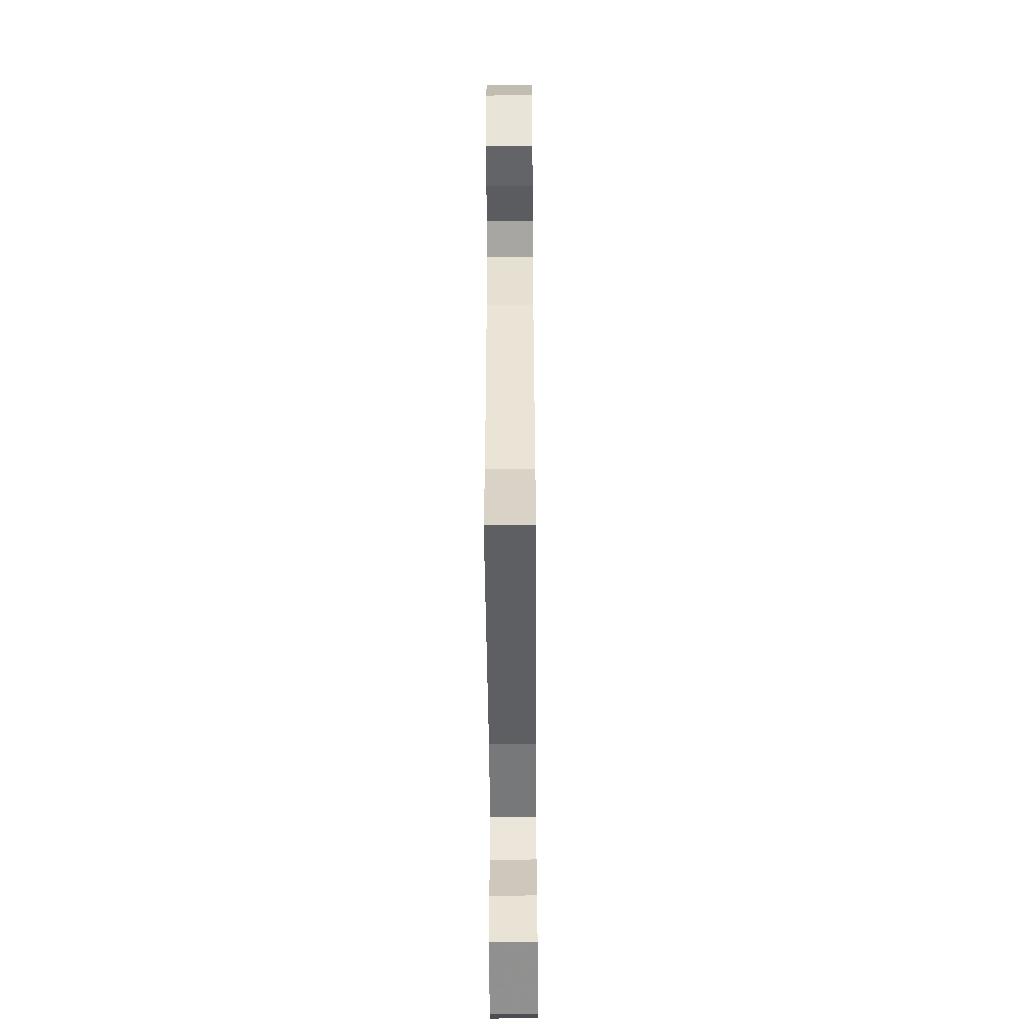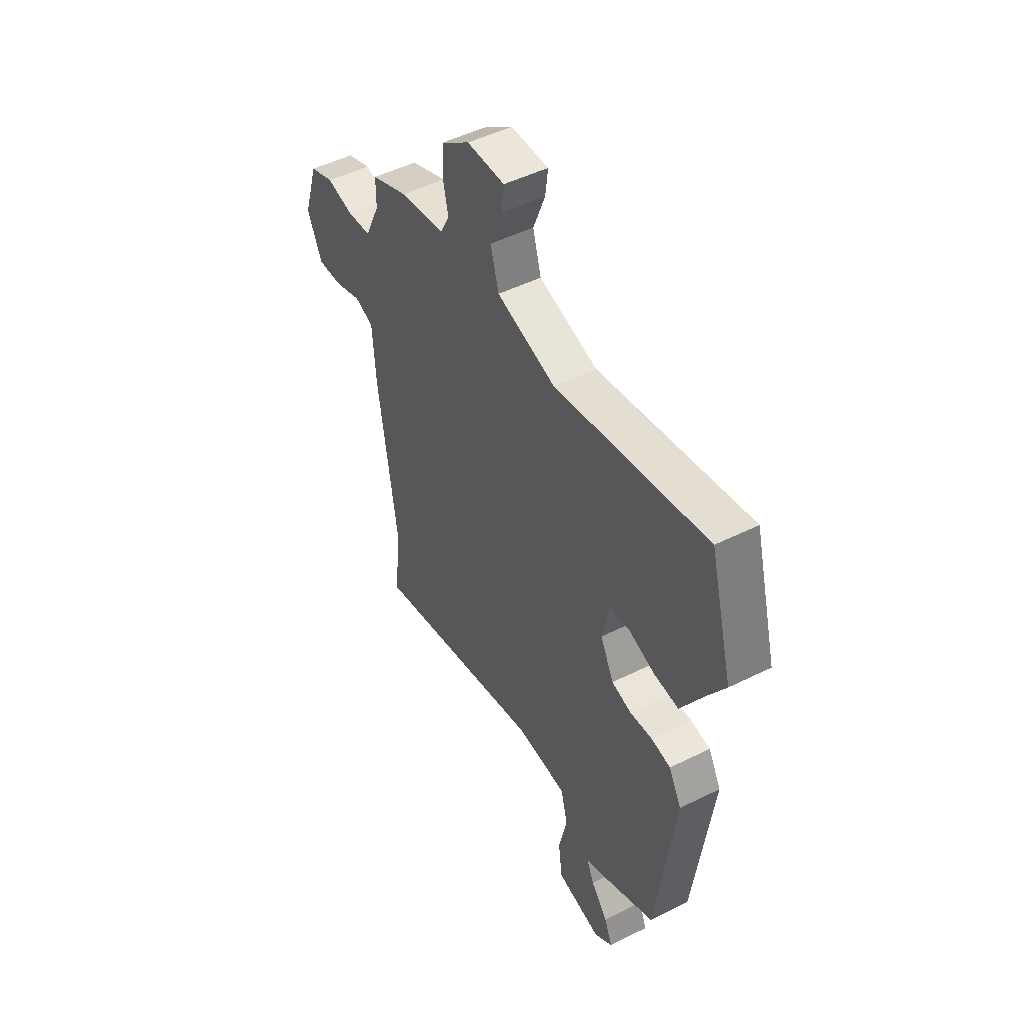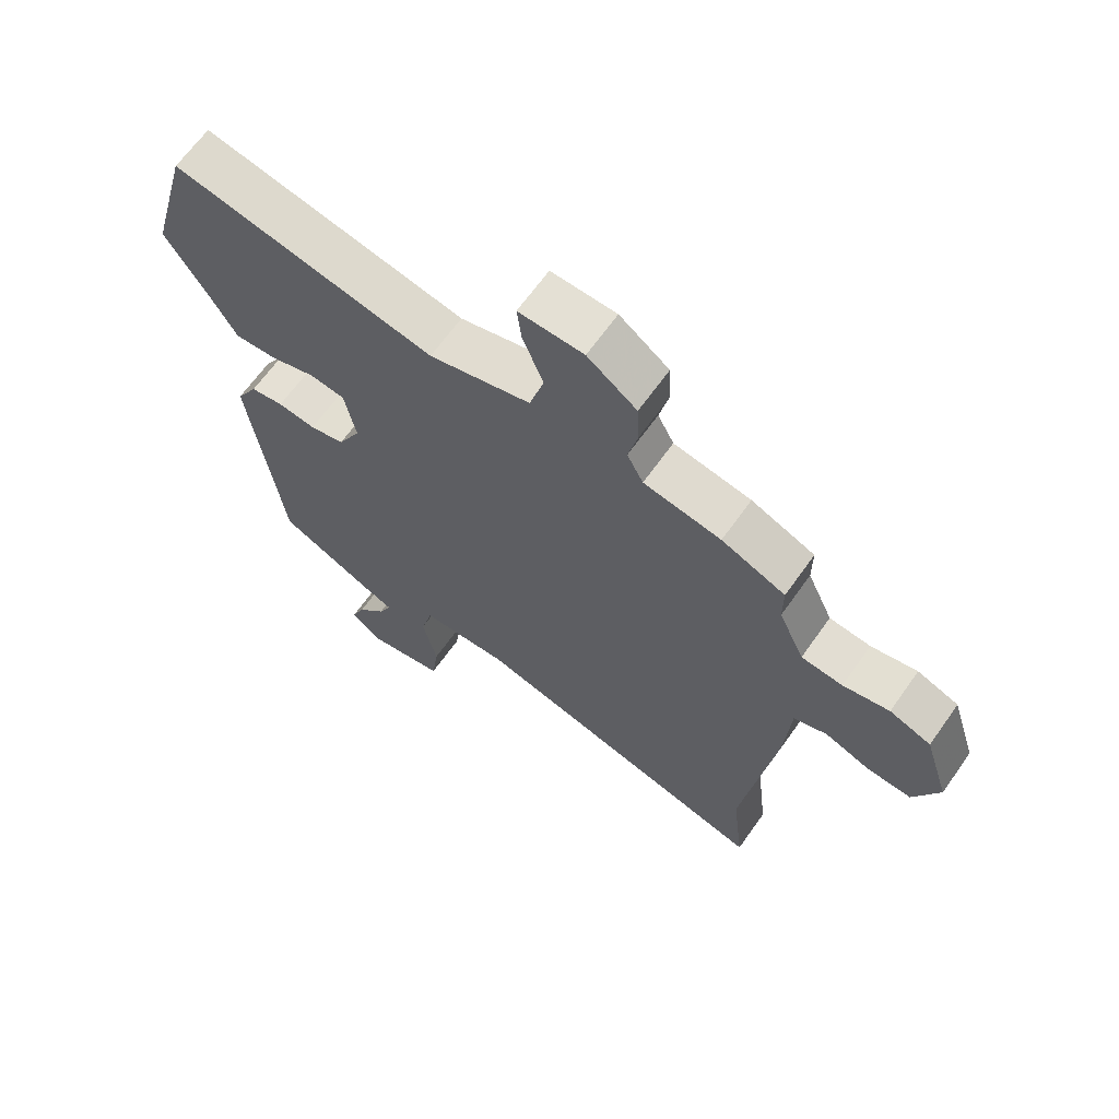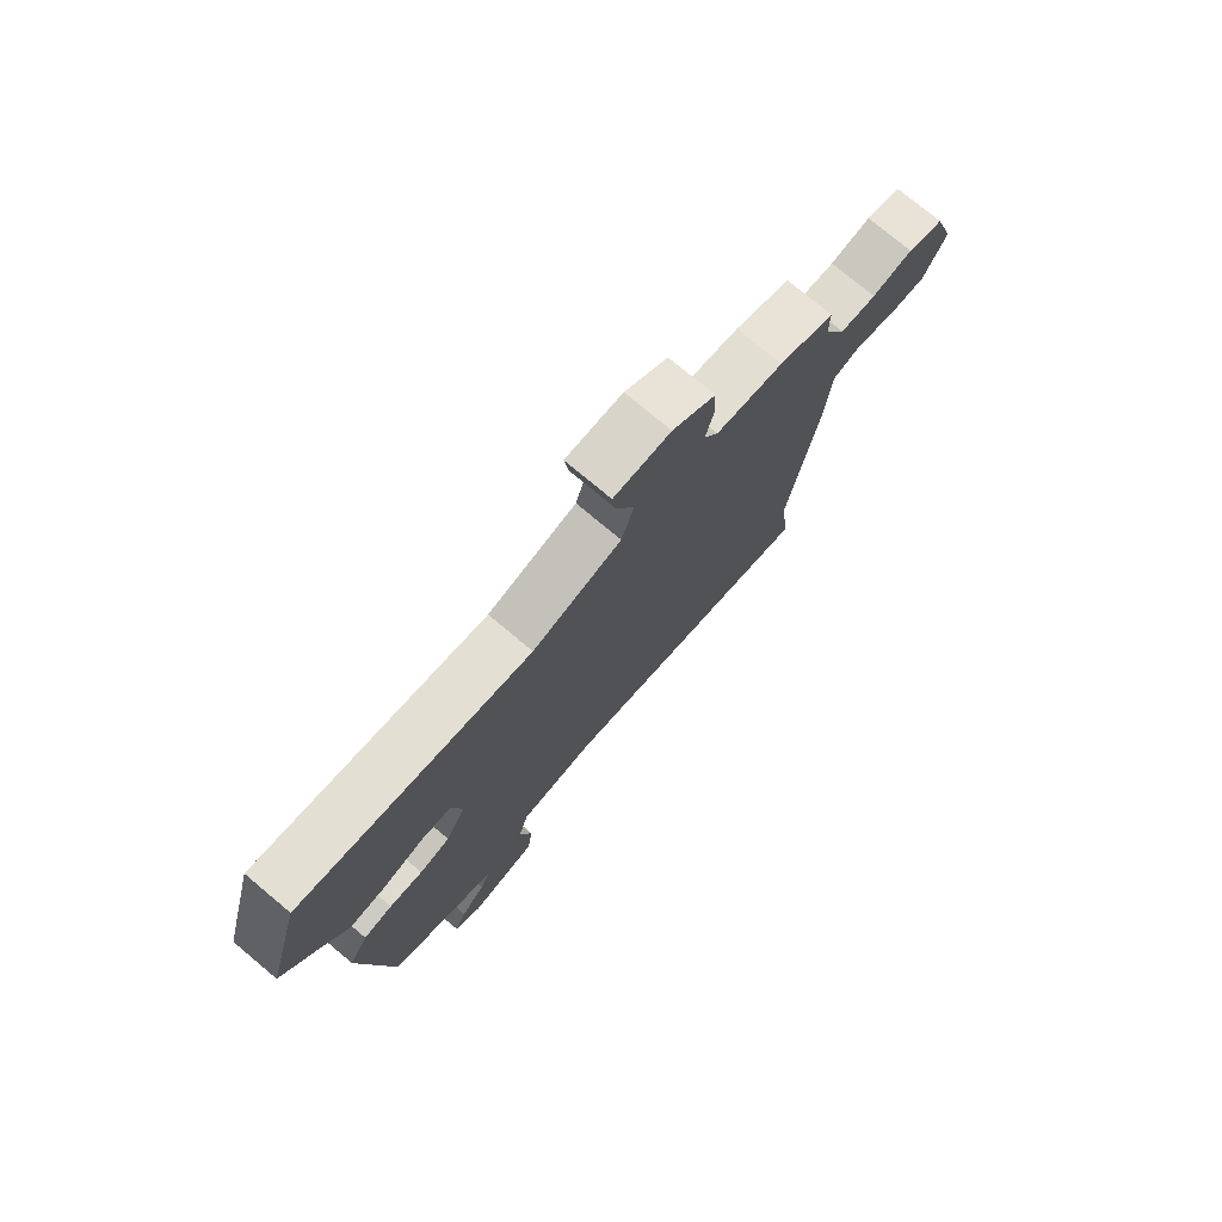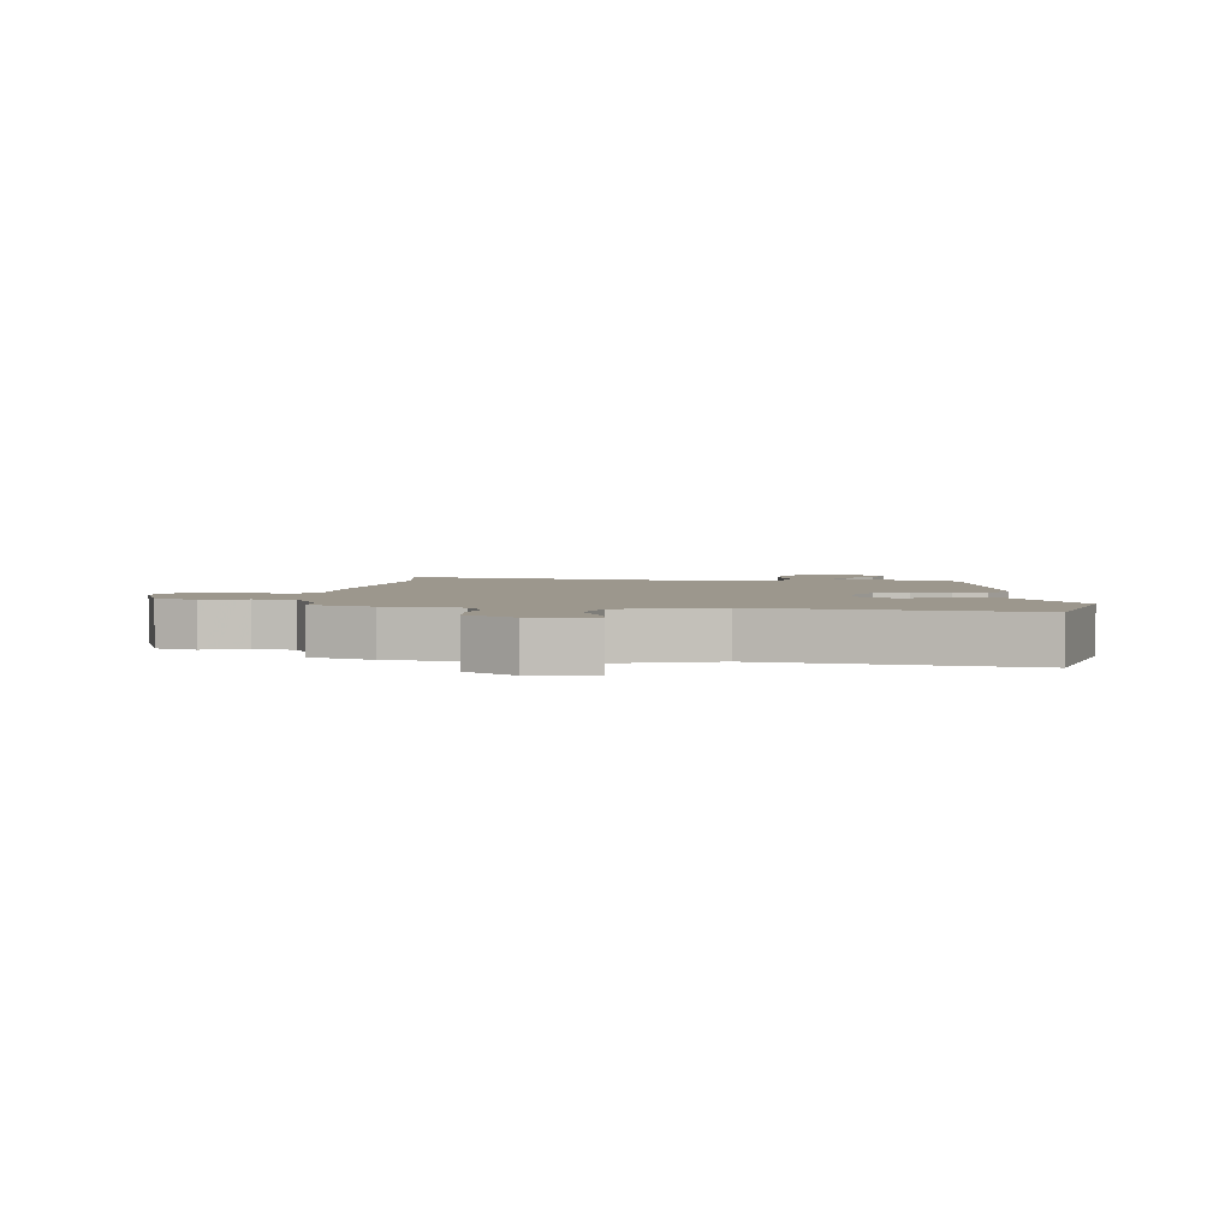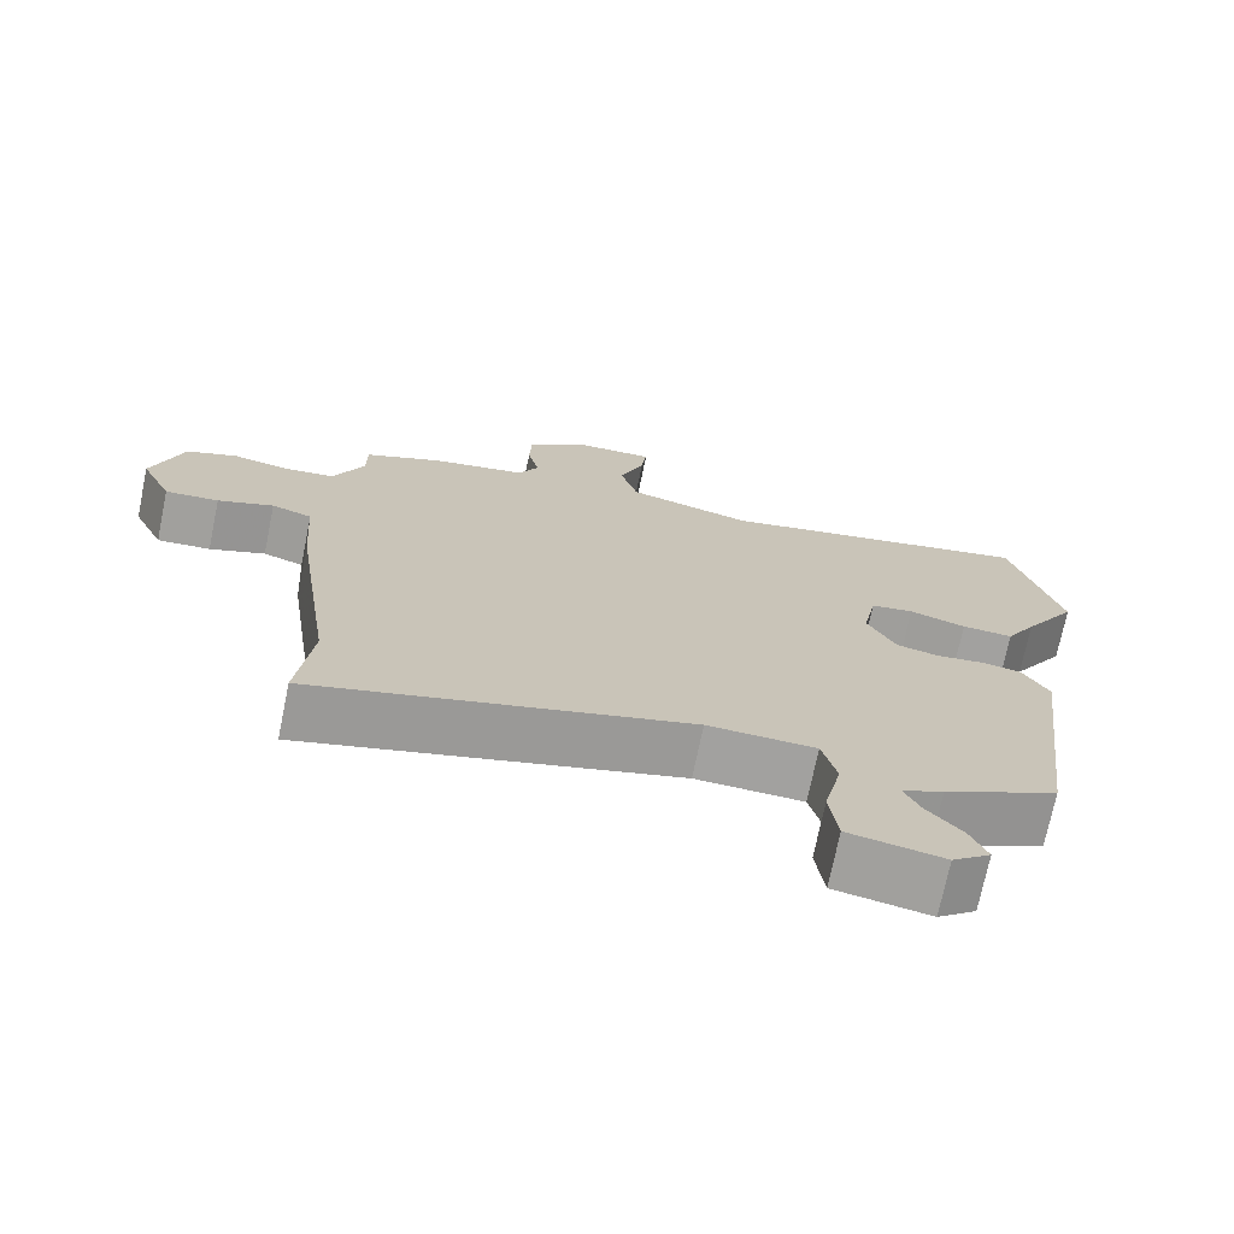
<metadata>
{"format":"obj","ext":"obj","renderer":"f3d","projection":"perspective","resolution":1024,"background":"white","views":[{"elev":-55.3,"azim":-89.6,"up":"+Z"},{"elev":49.2,"azim":61.1,"up":"+Z"},{"elev":65.6,"azim":-144.7,"up":"+Z"},{"elev":76.5,"azim":129.9,"up":"+Z"},{"elev":2.9,"azim":4.0,"up":"+Y"},{"elev":-72.1,"azim":-11.6,"up":"+Z"}]}
</metadata>
<code>
v 0.413 0.07 -0.471
v 0.264 0.07 -0.545
v 0.21 0.07 -0.568
v 0.231 0.07 -0.613
v 0.277 0.07 -0.667
v 0.299 0.07 -0.72
v 0.249 0.07 -0.759
v 0.125 0.07 -0.736
v 0.114 0.07 -0.653
v 0.137 0.07 -0.552
v 0.118 0.07 -0.478
v -0.023 0.07 -0.473
v -0.512 0.07 -0.603
v -0.493 0.07 -0.44
v -0.546 0.07 -0.074
v -0.555 0.07 0.059
v -0.608 0.07 0.077
v -0.681 0.07 0.05
v -0.751 0.07 0.045
v -0.792 0.07 0.133
v -0.752 0.07 0.259
v -0.686 0.07 0.284
v -0.612 0.07 0.269
v -0.546 0.07 0.276
v -0.505 0.07 0.365
v -0.505 0.07 0.43
v -0.403 0.07 0.473
v -0.279 0.07 0.495
v -0.253 0.07 0.545
v -0.268 0.07 0.61
v -0.265 0.07 0.679
v -0.186 0.07 0.738
v -0.082 0.07 0.741
v -0.089 0.07 0.683
v -0.122 0.07 0.598
v -0.099 0.07 0.518
v 0.064 0.07 0.474
v 0.484 0.07 0.56
v 0.548 0.07 0.326
v 0.477 0.07 0.213
v 0.437 0.07 0.144
v 0.37 0.07 0.148
v 0.296 0.07 0.171
v 0.24 0.07 0.163
v 0.222 0.07 0.071
v 0.259 0.07 -0.001
v 0.315 0.07 -0.014
v 0.376 0.07 -0.006
v 0.429 0.07 -0.014
v 0.464 0.07 -0.076
v 0.413 0 -0.471
v 0.264 0 -0.545
v 0.21 0 -0.568
v 0.231 0 -0.613
v 0.277 0 -0.667
v 0.299 0 -0.72
v 0.249 0 -0.759
v 0.125 0 -0.736
v 0.114 0 -0.653
v 0.137 0 -0.552
v 0.118 0 -0.478
v -0.023 0 -0.473
v -0.512 0 -0.603
v -0.493 0 -0.44
v -0.546 0 -0.074
v -0.555 0 0.059
v -0.608 0 0.077
v -0.681 0 0.05
v -0.751 0 0.045
v -0.792 0 0.133
v -0.752 0 0.259
v -0.686 0 0.284
v -0.612 0 0.269
v -0.546 0 0.276
v -0.505 0 0.365
v -0.505 0 0.43
v -0.403 0 0.473
v -0.279 0 0.495
v -0.253 0 0.545
v -0.268 0 0.61
v -0.265 0 0.679
v -0.186 0 0.738
v -0.082 0 0.741
v -0.089 0 0.683
v -0.122 0 0.598
v -0.099 0 0.518
v 0.064 0 0.474
v 0.484 0 0.56
v 0.548 0 0.326
v 0.477 0 0.213
v 0.437 0 0.144
v 0.37 0 0.148
v 0.296 0 0.171
v 0.24 0 0.163
v 0.222 0 0.071
v 0.259 0 -0.001
v 0.315 0 -0.014
v 0.376 0 -0.006
v 0.429 0 -0.014
v 0.464 0 -0.076
f 47 48 49 50
f 46 47 50 1
f 45 46 1 2
f 40 41 42 43
f 40 43 44
f 37 38 39 40
f 36 37 40 44
f 32 33 34 35
f 32 35 36
f 29 30 31 32
f 29 32 36
f 28 29 36 44
f 25 26 27 28
f 24 25 28 44
f 20 21 22 23
f 17 18 19 20
f 17 20 23 24
f 14 15 16
f 12 13 14
f 11 12 14 16
f 7 8 9 10
f 7 10 11
f 4 5 6 7
f 3 4 7 11
f 45 2 3 11
f 17 24 44 45
f 16 17 45
f 11 16 45
f 100 99 98 97
f 51 100 97 96
f 52 51 96 95
f 93 92 91 90
f 94 93 90
f 90 89 88 87
f 94 90 87 86
f 85 84 83 82
f 86 85 82
f 82 81 80 79
f 86 82 79
f 94 86 79 78
f 78 77 76 75
f 94 78 75 74
f 73 72 71 70
f 70 69 68 67
f 74 73 70 67
f 66 65 64
f 64 63 62
f 66 64 62 61
f 60 59 58 57
f 61 60 57
f 57 56 55 54
f 61 57 54 53
f 61 53 52 95
f 95 94 74 67
f 95 67 66
f 95 66 61
f 1 51 52 2
f 2 52 53 3
f 3 53 54 4
f 4 54 55 5
f 5 55 56 6
f 6 56 57 7
f 7 57 58 8
f 8 58 59 9
f 9 59 60 10
f 10 60 61 11
f 11 61 62 12
f 12 62 63 13
f 13 63 64 14
f 14 64 65 15
f 15 65 66 16
f 16 66 67 17
f 17 67 68 18
f 18 68 69 19
f 19 69 70 20
f 20 70 71 21
f 21 71 72 22
f 22 72 73 23
f 23 73 74 24
f 24 74 75 25
f 25 75 76 26
f 26 76 77 27
f 27 77 78 28
f 28 78 79 29
f 29 79 80 30
f 30 80 81 31
f 31 81 82 32
f 32 82 83 33
f 33 83 84 34
f 34 84 85 35
f 35 85 86 36
f 36 86 87 37
f 37 87 88 38
f 38 88 89 39
f 39 89 90 40
f 40 90 91 41
f 41 91 92 42
f 42 92 93 43
f 43 93 94 44
f 44 94 95 45
f 45 95 96 46
f 46 96 97 47
f 47 97 98 48
f 48 98 99 49
f 49 99 100 50
f 50 100 51 1

</code>
